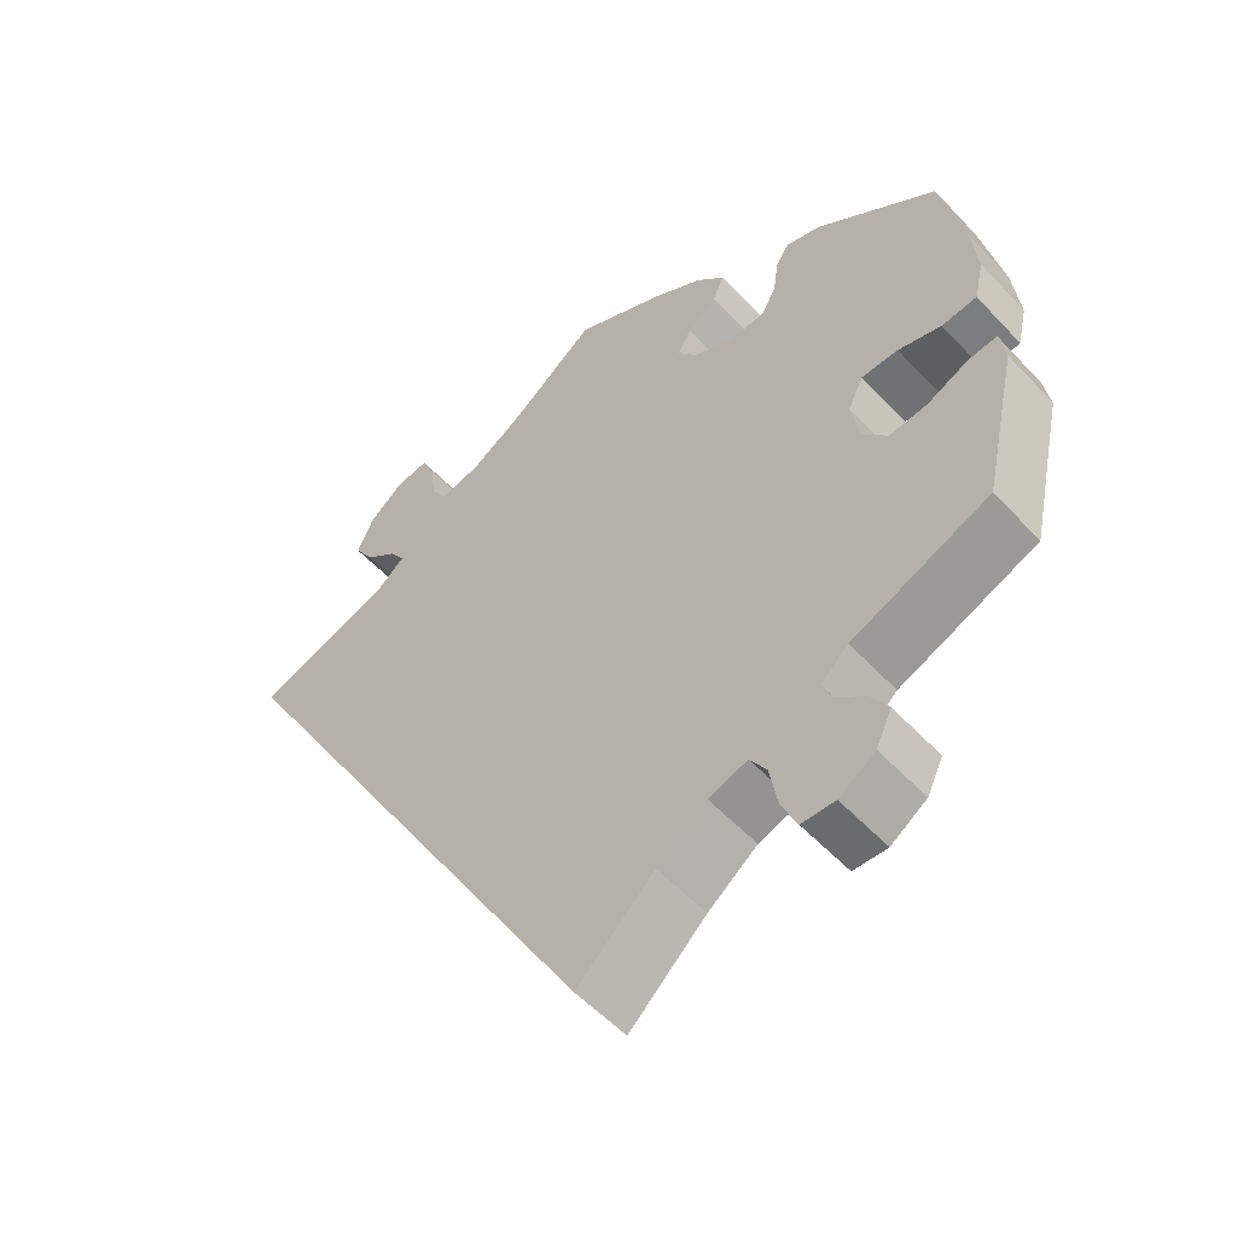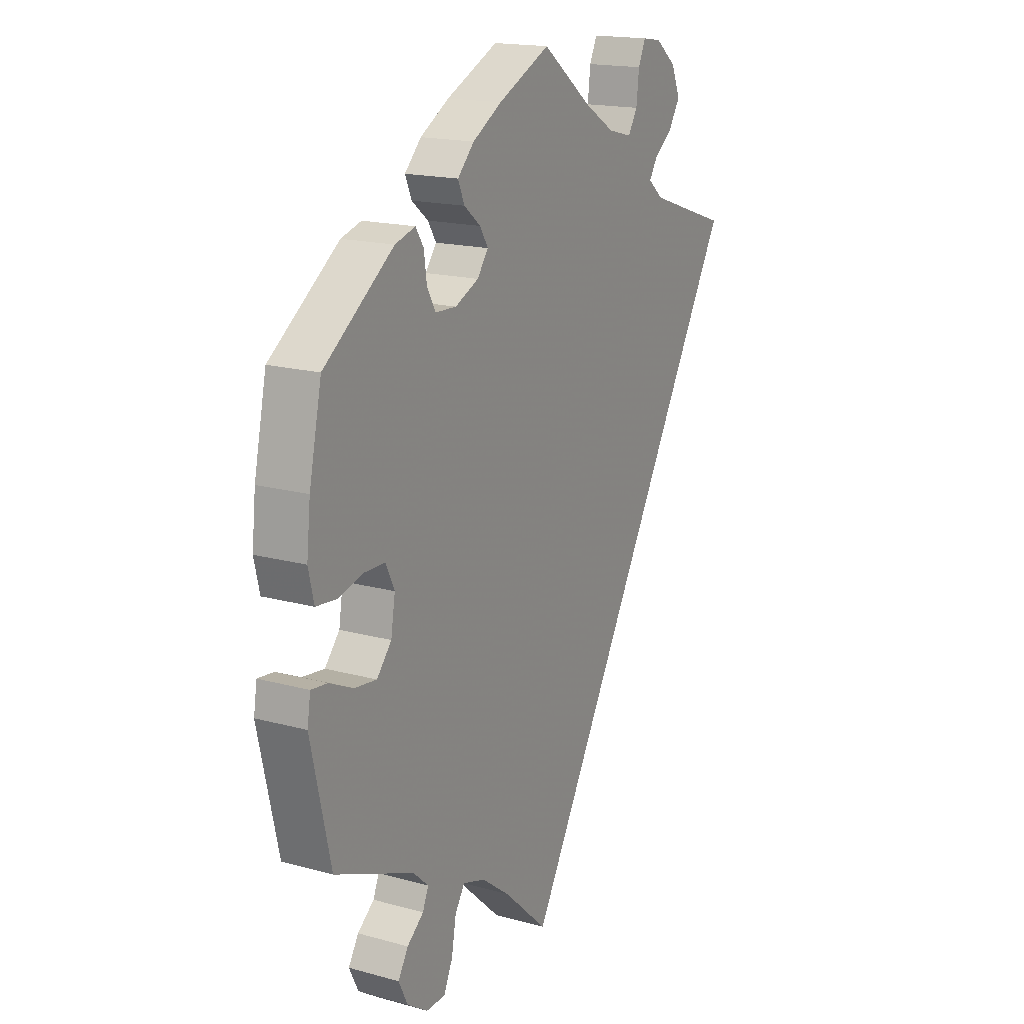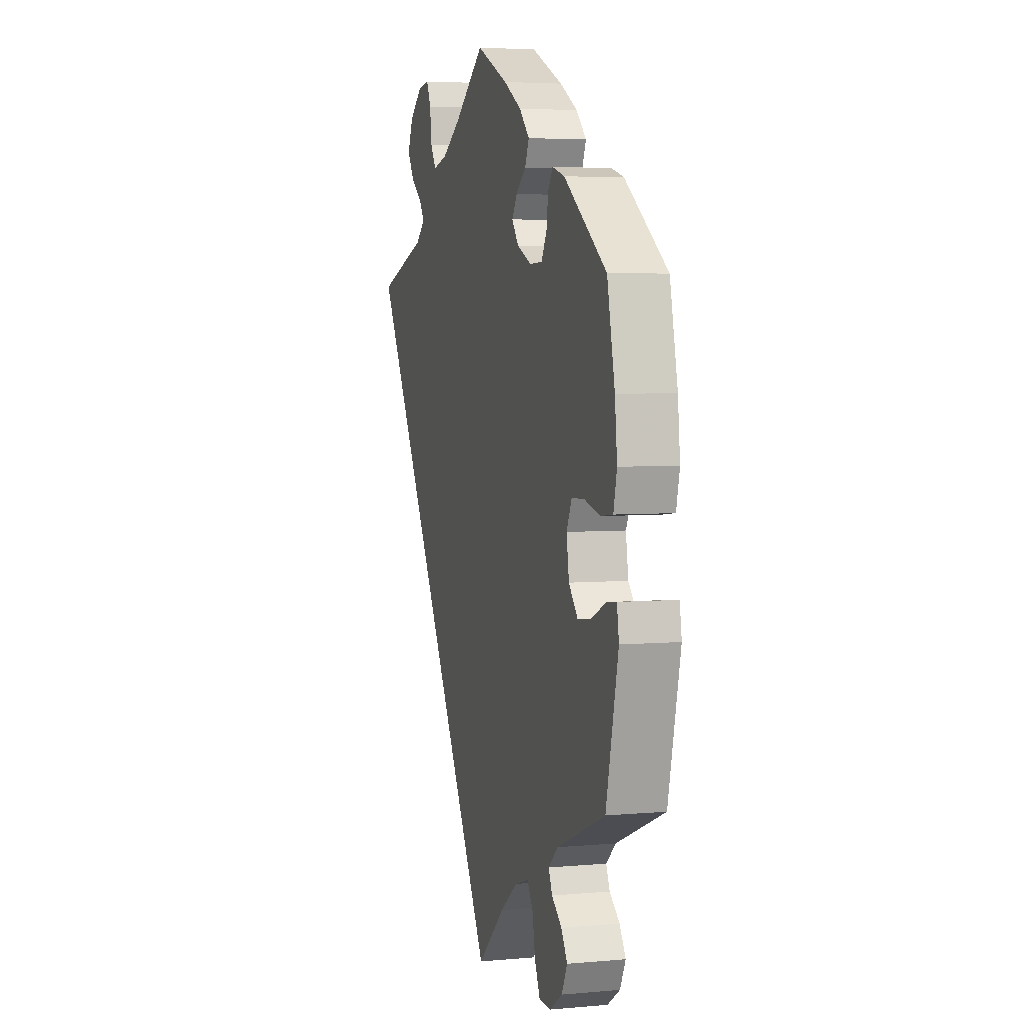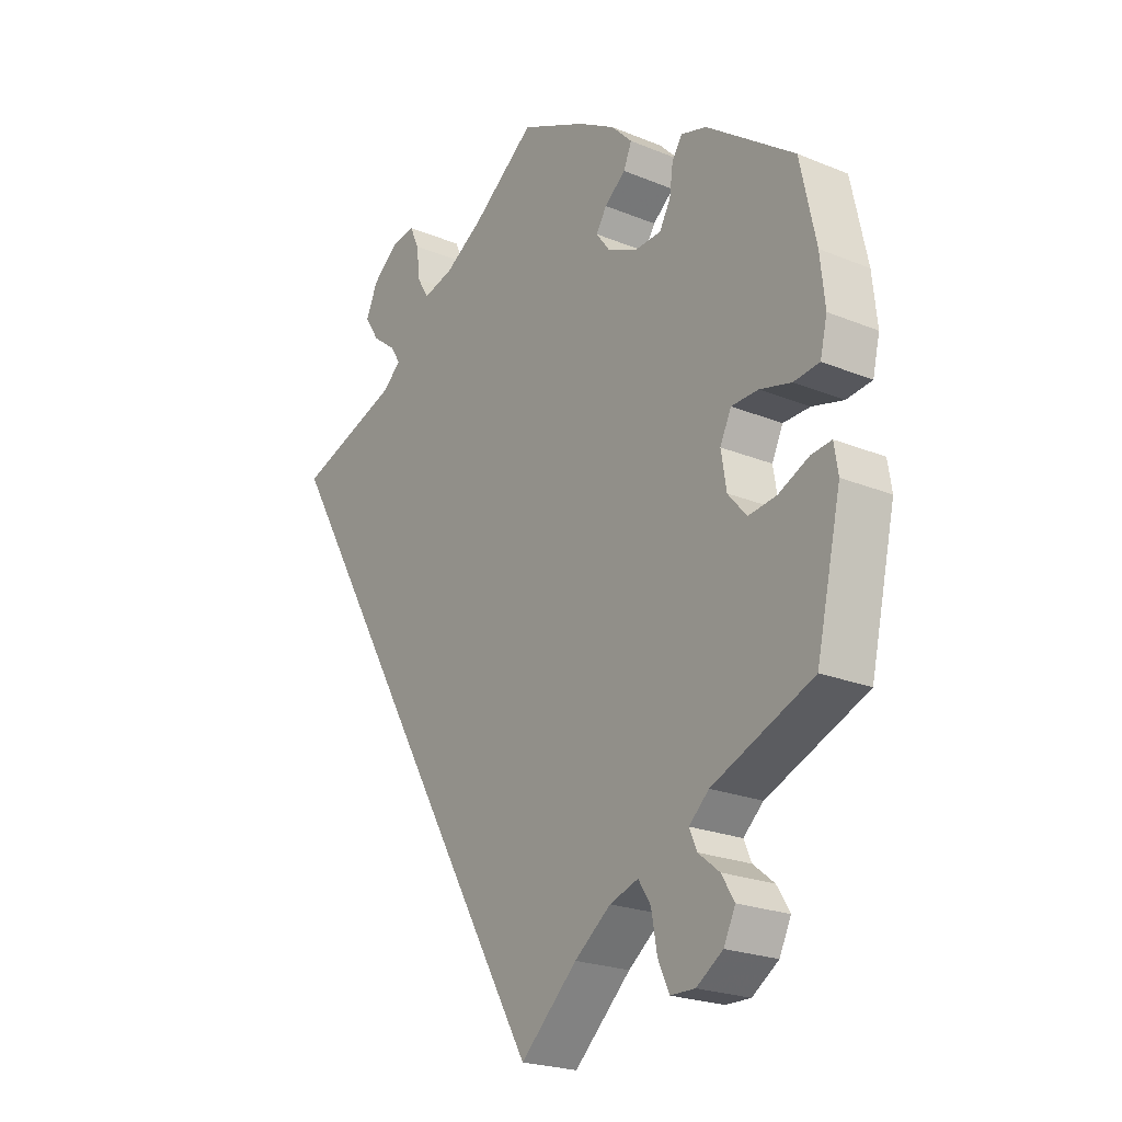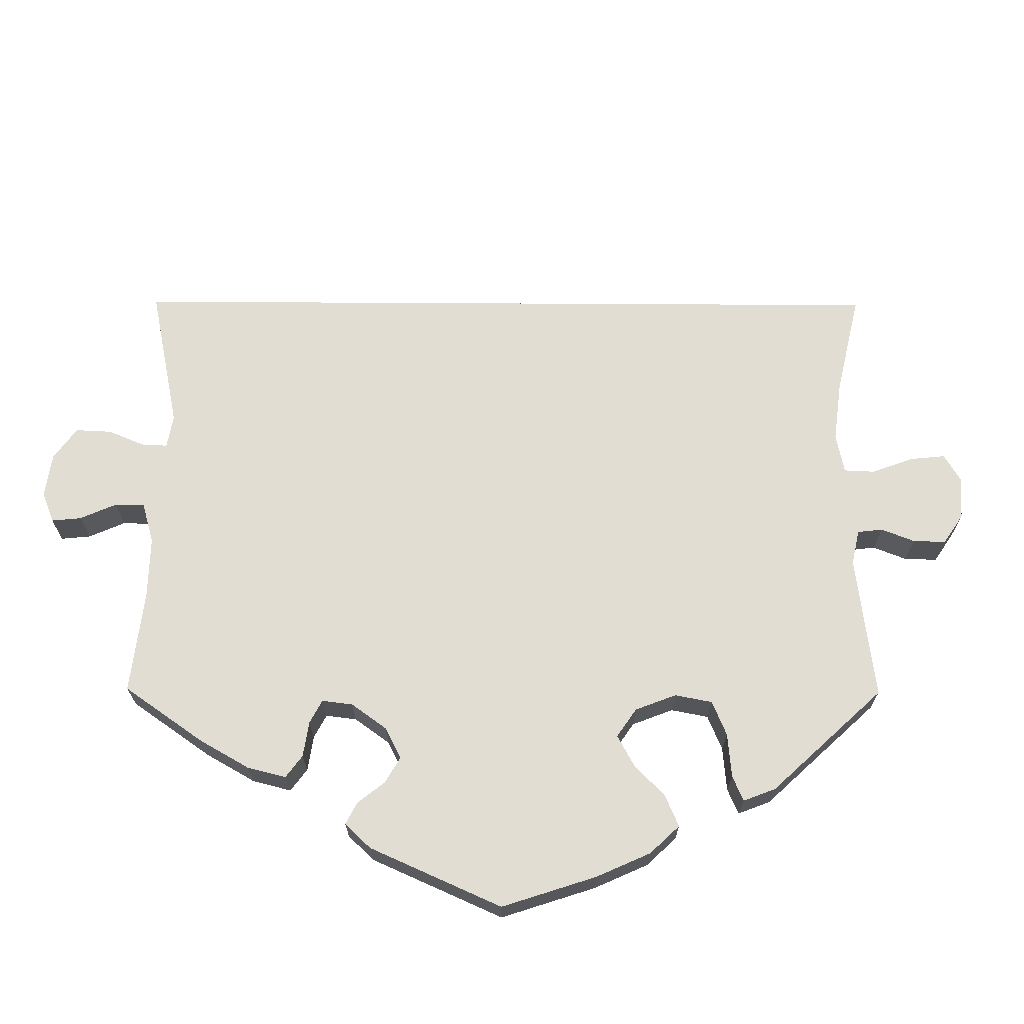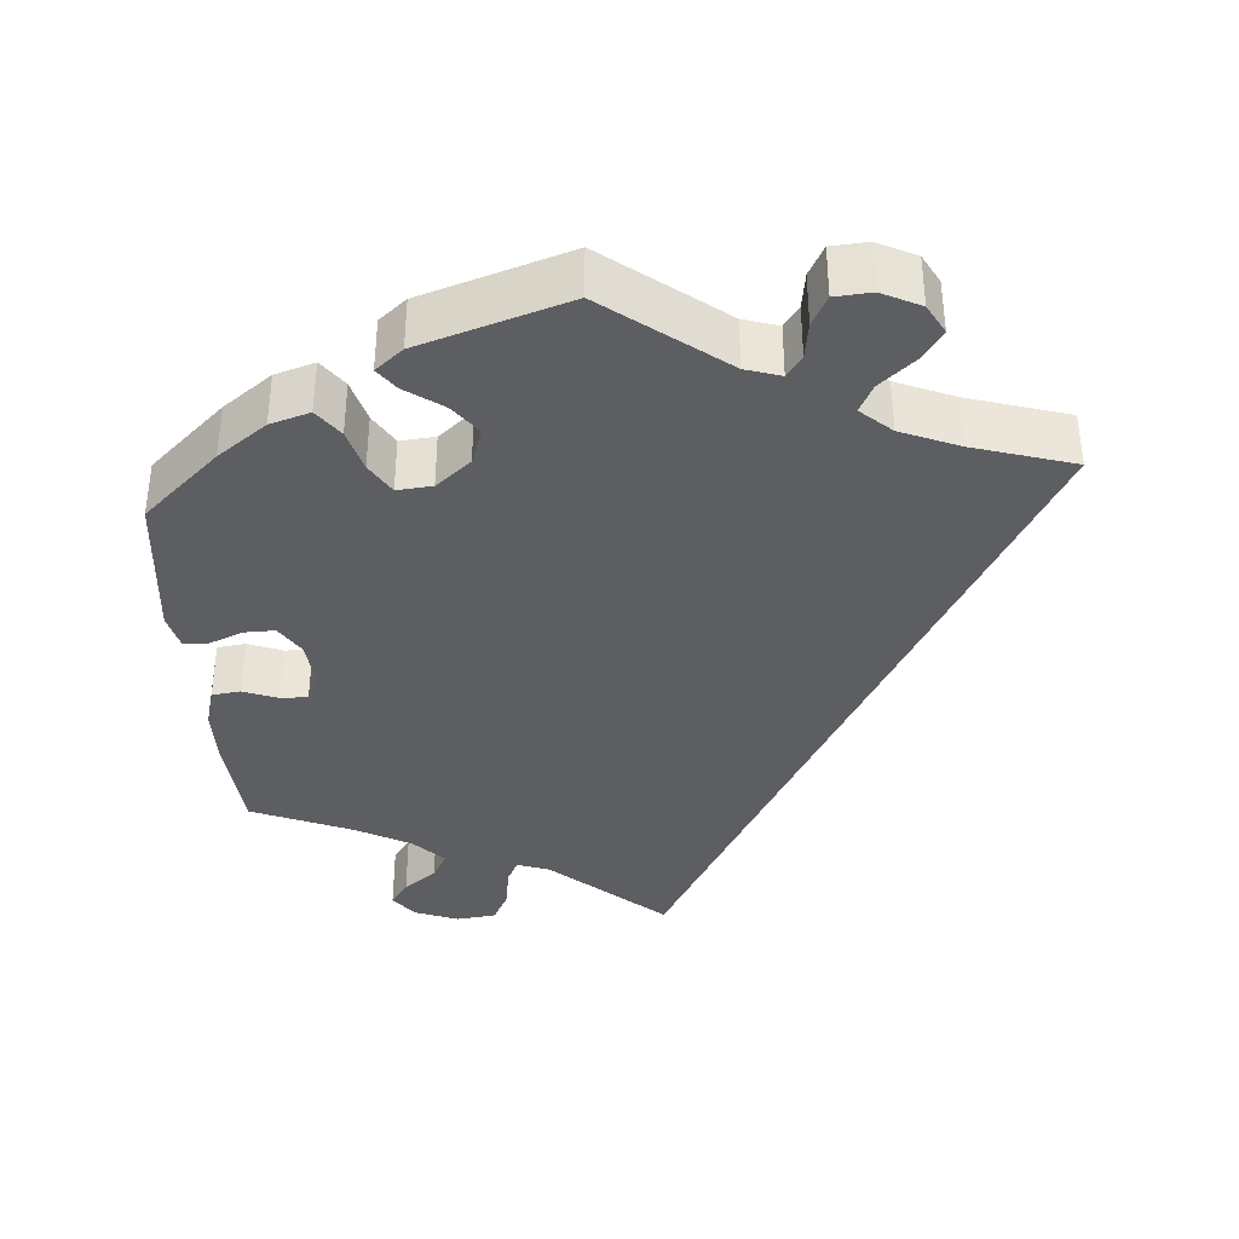
<metadata>
{"format":"obj","ext":"obj","renderer":"f3d","projection":"perspective","resolution":1024,"background":"white","views":[{"elev":-54.3,"azim":41.9,"up":"+Z"},{"elev":17.3,"azim":118.8,"up":"+Z"},{"elev":4.5,"azim":73.8,"up":"+Z"},{"elev":-22.7,"azim":54.9,"up":"+Z"},{"elev":68.3,"azim":60.3,"up":"+Y"},{"elev":-37.7,"azim":124.6,"up":"+Y"}]}
</metadata>
<code>
v 0.527 0.07 0.163
v 0.535 0.07 0.087
v 0.523 0.07 0.036
v 0.479 0.07 0.031
v 0.425 0.07 0.045
v 0.379 0.07 0.044
v 0.36 0.07 0.004
v 0.369 0.07 -0.052
v 0.401 0.07 -0.089
v 0.449 0.07 -0.083
v 0.501 0.07 -0.059
v 0.536 0.07 -0.055
v 0.543 0.07 -0.099
v 0.5 0.07 -0.289
v 0.328 0.07 -0.36
v 0.294 0.07 -0.391
v 0.307 0.07 -0.421
v 0.343 0.07 -0.45
v 0.365 0.07 -0.486
v 0.345 0.07 -0.527
v 0.3 0.07 -0.557
v 0.258 0.07 -0.556
v 0.239 0.07 -0.514
v 0.229 0.07 -0.458
v 0.208 0.07 -0.425
v 0.159 0.07 -0.441
v 0.097 0.07 -0.488
v 0 0.07 -0.578
v -0.501 0.07 0.289
v -0.325 0.07 0.348
v -0.292 0.07 0.376
v -0.31 0.07 0.404
v -0.35 0.07 0.435
v -0.375 0.07 0.474
v -0.355 0.07 0.52
v -0.31 0.07 0.556
v -0.269 0.07 0.562
v -0.253 0.07 0.527
v -0.247 0.07 0.476
v -0.227 0.07 0.443
v -0.175 0.07 0.456
v -0.108 0.07 0.497
v -0.001 0.07 0.578
v 0.112 0.07 0.525
v 0.175 0.07 0.488
v 0.211 0.07 0.451
v 0.197 0.07 0.418
v 0.161 0.07 0.389
v 0.143 0.07 0.36
v 0.167 0.07 0.328
v 0.218 0.07 0.305
v 0.263 0.07 0.307
v 0.282 0.07 0.341
v 0.288 0.07 0.385
v 0.305 0.07 0.412
v 0.349 0.07 0.399
v 0.5 0.07 0.289
v 0.527 0 0.163
v 0.535 0 0.087
v 0.523 0 0.036
v 0.479 0 0.031
v 0.425 0 0.045
v 0.379 0 0.044
v 0.36 0 0.004
v 0.369 0 -0.052
v 0.401 0 -0.089
v 0.449 0 -0.083
v 0.501 0 -0.059
v 0.536 0 -0.055
v 0.543 0 -0.099
v 0.5 0 -0.289
v 0.328 0 -0.36
v 0.294 0 -0.391
v 0.307 0 -0.421
v 0.343 0 -0.45
v 0.365 0 -0.486
v 0.345 0 -0.527
v 0.3 0 -0.557
v 0.258 0 -0.556
v 0.239 0 -0.514
v 0.229 0 -0.458
v 0.208 0 -0.425
v 0.159 0 -0.441
v 0.097 0 -0.488
v 0 0 -0.578
v -0.501 0 0.289
v -0.325 0 0.348
v -0.292 0 0.376
v -0.31 0 0.404
v -0.35 0 0.435
v -0.375 0 0.474
v -0.355 0 0.52
v -0.31 0 0.556
v -0.269 0 0.562
v -0.253 0 0.527
v -0.247 0 0.476
v -0.227 0 0.443
v -0.175 0 0.456
v -0.108 0 0.497
v -0.001 0 0.578
v 0.112 0 0.525
v 0.175 0 0.488
v 0.211 0 0.451
v 0.197 0 0.418
v 0.161 0 0.389
v 0.143 0 0.36
v 0.167 0 0.328
v 0.218 0 0.305
v 0.263 0 0.307
v 0.282 0 0.341
v 0.288 0 0.385
v 0.305 0 0.412
v 0.349 0 0.399
v 0.5 0 0.289
f 53 54 55 56
f 52 53 56 57
f 51 52 57 1
f 45 46 47 48
f 45 48 49
f 42 43 44 45
f 41 42 45 49
f 40 41 49 50
f 36 37 38 39
f 36 39 40
f 35 36 40
f 32 33 34 35
f 31 32 35 40
f 27 28 29 30
f 26 27 30 31
f 25 26 31 40
f 21 22 23 24
f 17 18 19 20
f 16 17 20 21
f 12 13 14 15
f 10 11 12 15
f 9 10 15 16
f 8 9 16
f 7 8 16
f 2 3 4 5
f 2 5 6
f 1 2 6
f 51 1 6
f 50 51 6 7
f 40 50 7 16
f 24 25 40
f 16 21 24 40
f 113 112 111 110
f 114 113 110 109
f 58 114 109 108
f 105 104 103 102
f 106 105 102
f 102 101 100 99
f 106 102 99 98
f 107 106 98 97
f 96 95 94 93
f 97 96 93
f 97 93 92
f 92 91 90 89
f 97 92 89 88
f 87 86 85 84
f 88 87 84 83
f 97 88 83 82
f 81 80 79 78
f 77 76 75 74
f 78 77 74 73
f 72 71 70 69
f 72 69 68 67
f 73 72 67 66
f 73 66 65
f 73 65 64
f 62 61 60 59
f 63 62 59
f 63 59 58
f 63 58 108
f 64 63 108 107
f 73 64 107 97
f 97 82 81
f 97 81 78 73
f 1 58 59 2
f 2 59 60 3
f 3 60 61 4
f 4 61 62 5
f 5 62 63 6
f 6 63 64 7
f 7 64 65 8
f 8 65 66 9
f 9 66 67 10
f 10 67 68 11
f 11 68 69 12
f 12 69 70 13
f 13 70 71 14
f 14 71 72 15
f 15 72 73 16
f 16 73 74 17
f 17 74 75 18
f 18 75 76 19
f 19 76 77 20
f 20 77 78 21
f 21 78 79 22
f 22 79 80 23
f 23 80 81 24
f 24 81 82 25
f 25 82 83 26
f 26 83 84 27
f 27 84 85 28
f 28 85 86 29
f 29 86 87 30
f 30 87 88 31
f 31 88 89 32
f 32 89 90 33
f 33 90 91 34
f 34 91 92 35
f 35 92 93 36
f 36 93 94 37
f 37 94 95 38
f 38 95 96 39
f 39 96 97 40
f 40 97 98 41
f 41 98 99 42
f 42 99 100 43
f 43 100 101 44
f 44 101 102 45
f 45 102 103 46
f 46 103 104 47
f 47 104 105 48
f 48 105 106 49
f 49 106 107 50
f 50 107 108 51
f 51 108 109 52
f 52 109 110 53
f 53 110 111 54
f 54 111 112 55
f 55 112 113 56
f 56 113 114 57
f 57 114 58 1

</code>
